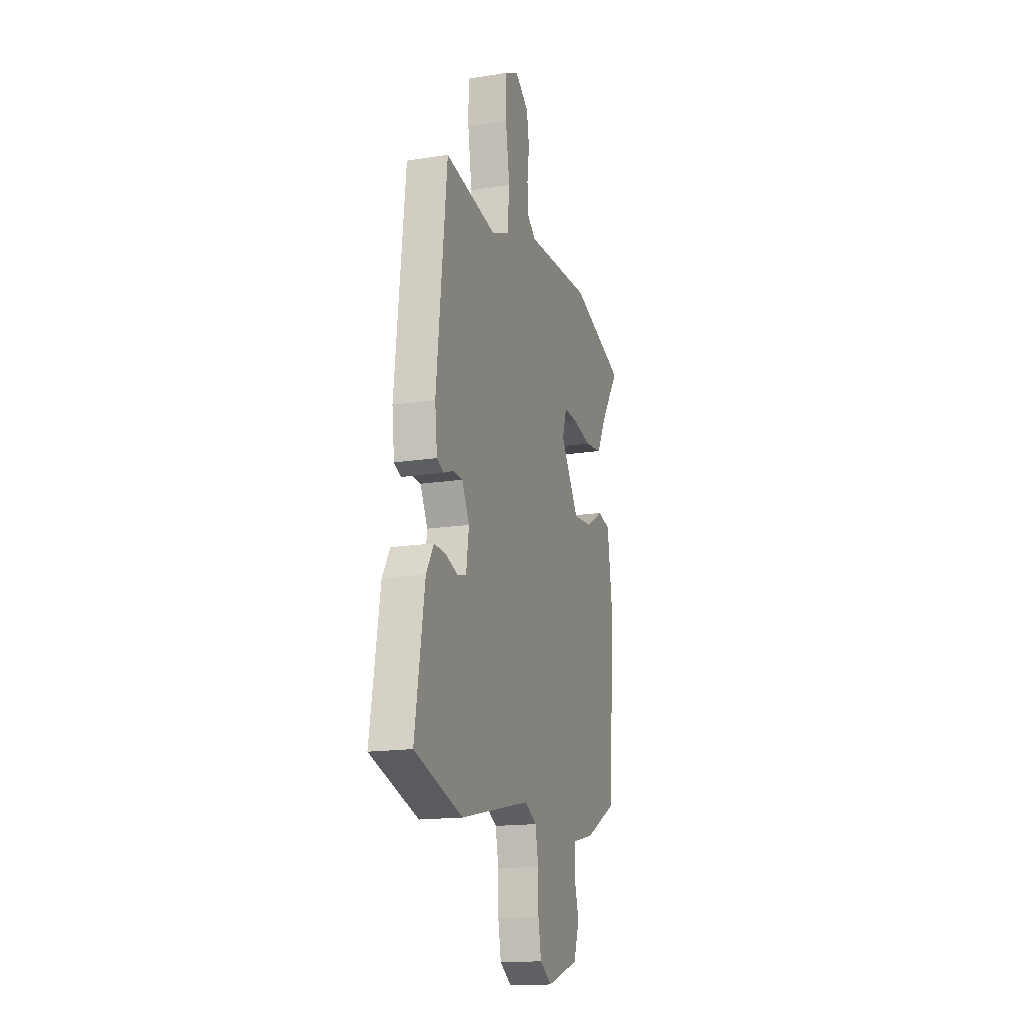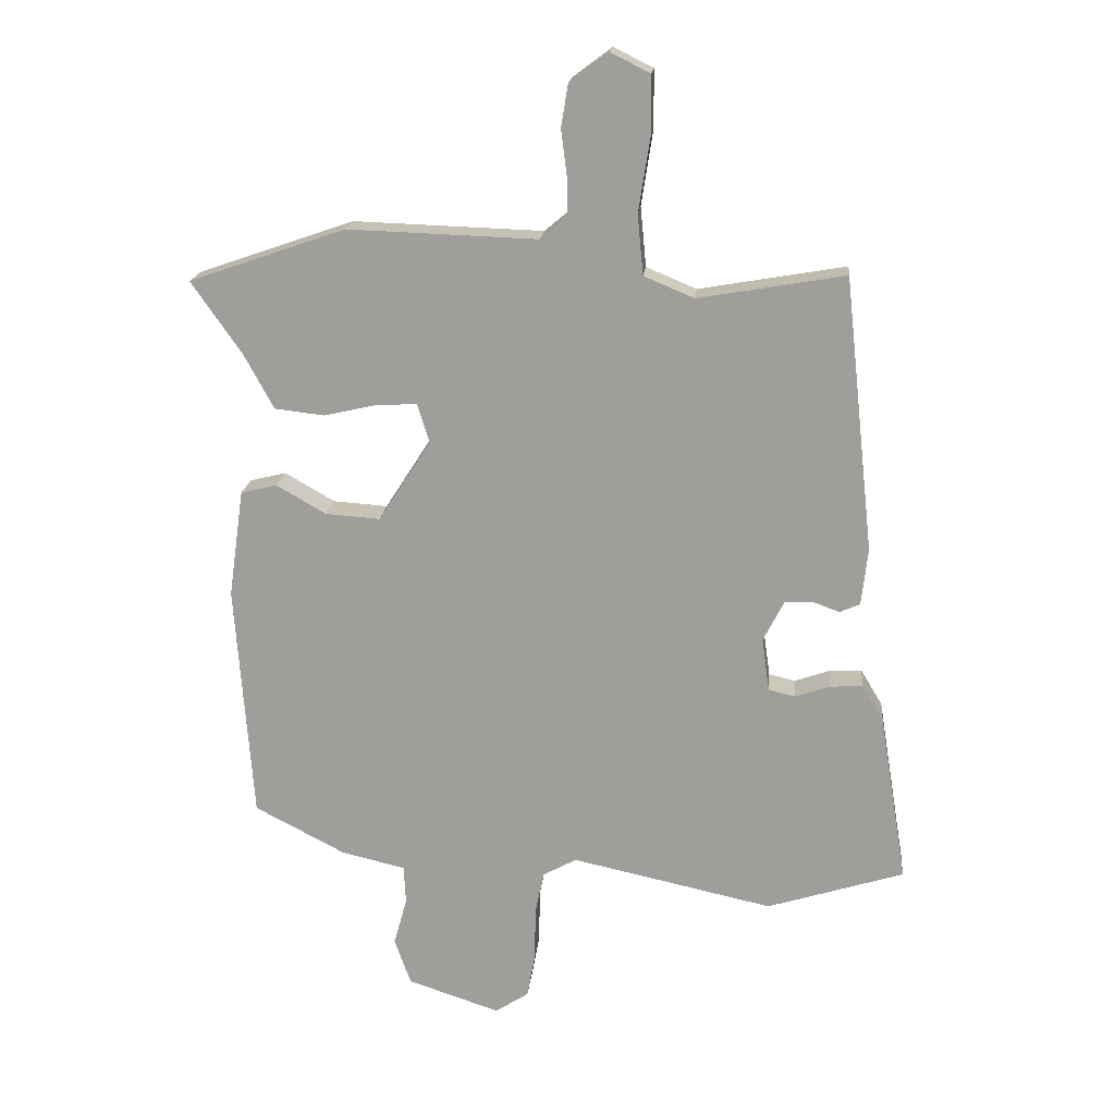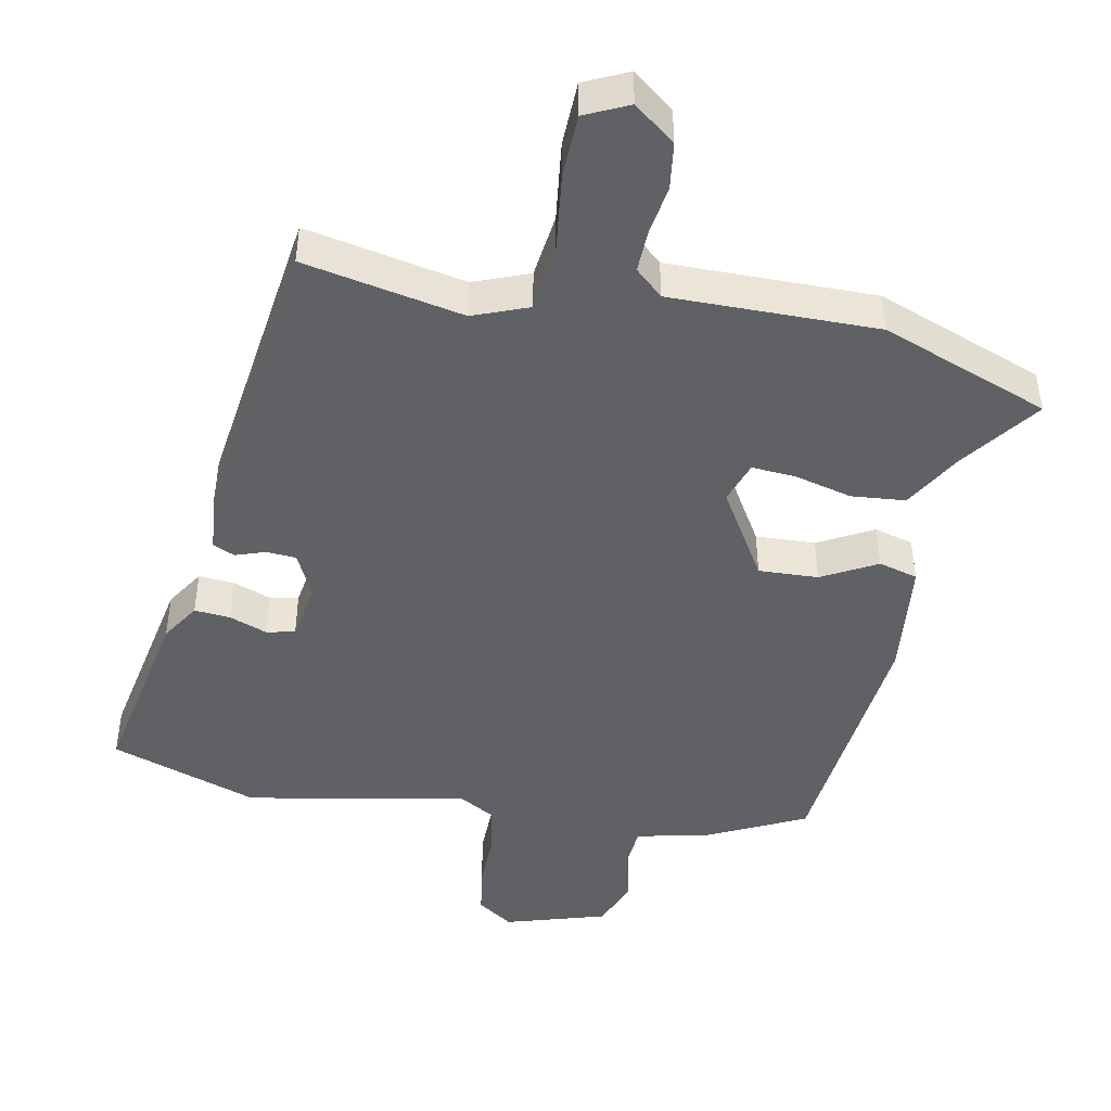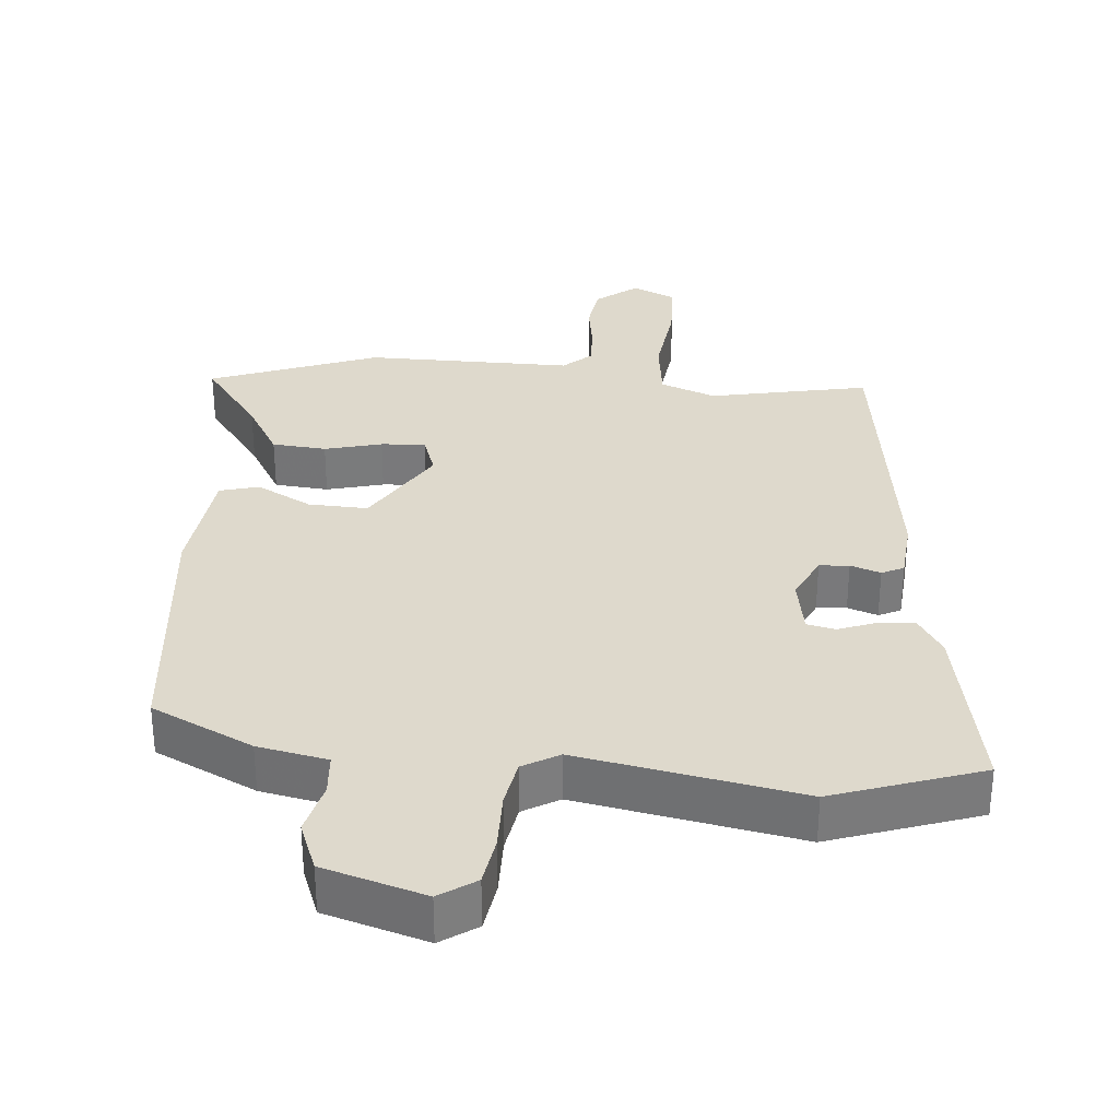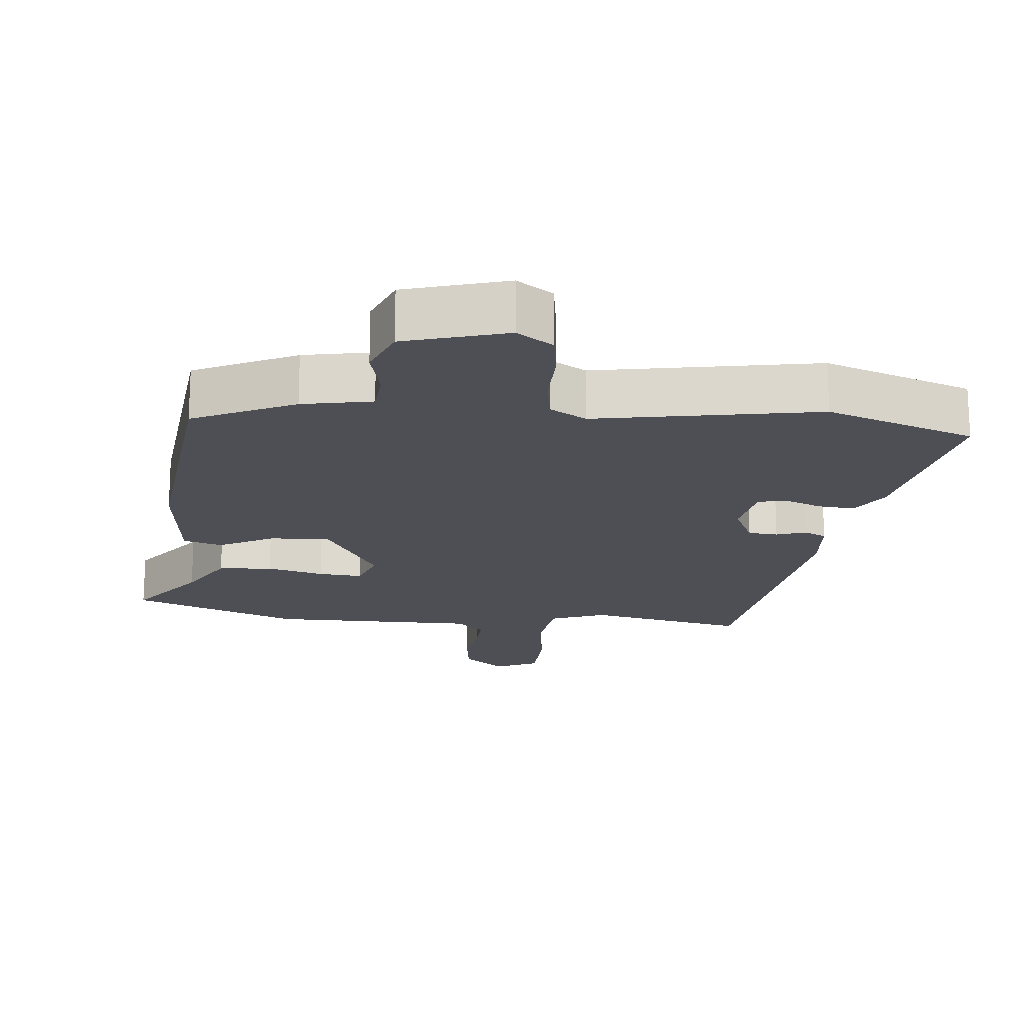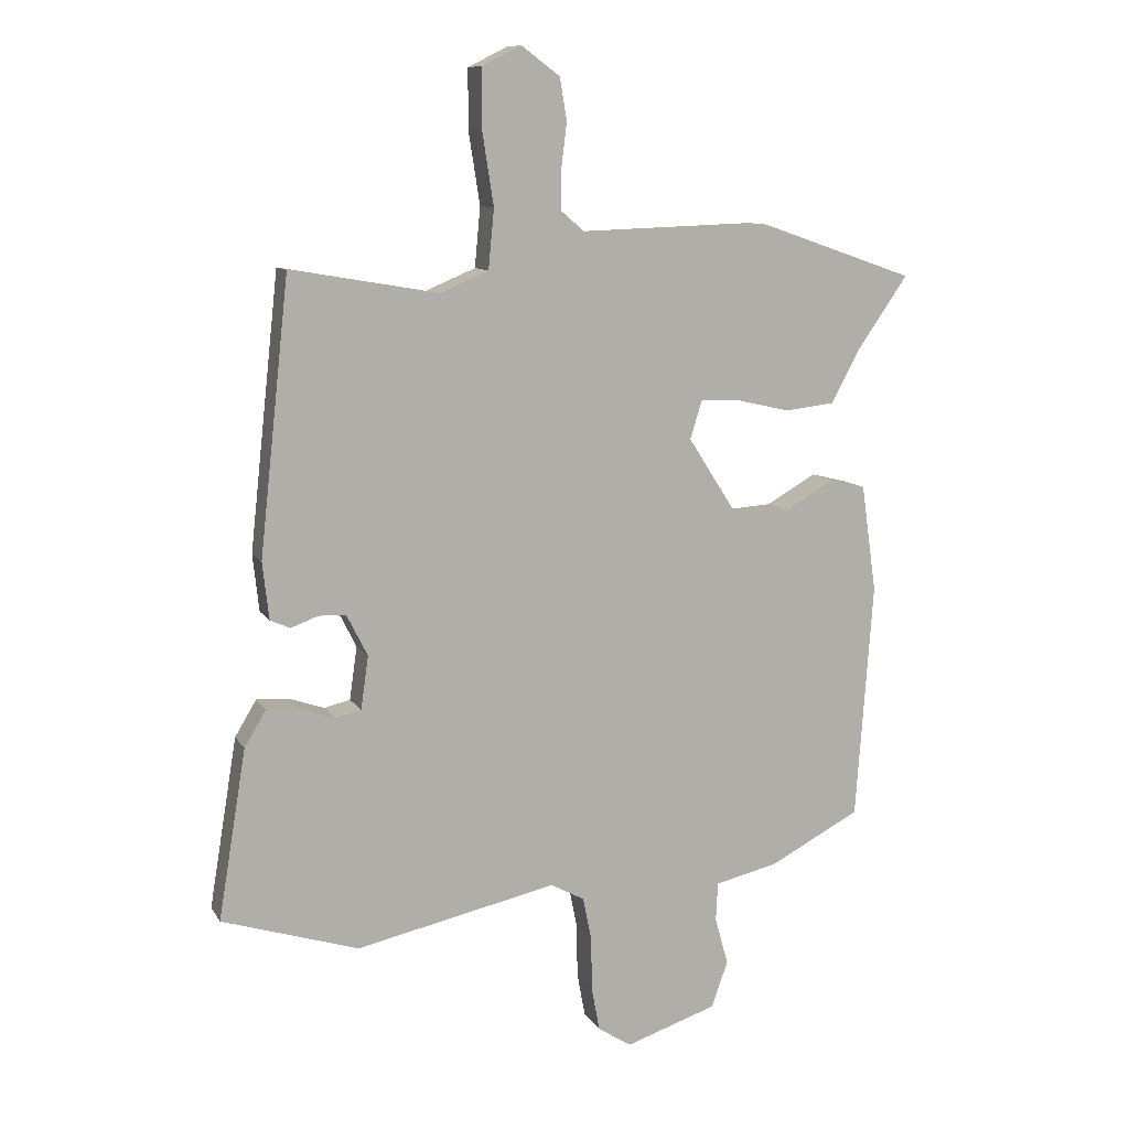
<metadata>
{"format":"obj","ext":"obj","renderer":"f3d","projection":"perspective","resolution":1024,"background":"white","views":[{"elev":-16.2,"azim":-72.1,"up":"+Z"},{"elev":18.2,"azim":-174.4,"up":"+Z"},{"elev":-45.6,"azim":-12.6,"up":"+Y"},{"elev":32.1,"azim":-176.7,"up":"+Y"},{"elev":-18.4,"azim":172.5,"up":"+Y"},{"elev":10.3,"azim":-19.2,"up":"+Z"}]}
</metadata>
<code>
v 0.337 0.07 0.557
v 0.582 0.07 0.472
v 0.502 0.07 0.357
v 0.456 0.07 0.272
v 0.378 0.07 0.263
v 0.295 0.07 0.282
v 0.231 0.07 0.285
v 0.212 0.07 0.224
v 0.294 0.07 0.096
v 0.38 0.07 0.102
v 0.458 0.07 0.147
v 0.515 0.07 0.133
v 0.539 0.07 -0.037
v 0.512 0.07 -0.412
v 0.368 0.07 -0.487
v 0.268 0.07 -0.51
v 0.265 0.07 -0.571
v 0.286 0.07 -0.647
v 0.26 0.07 -0.72
v 0.115 0.07 -0.768
v 0.062 0.07 -0.734
v 0.049 0.07 -0.663
v 0.048 0.07 -0.58
v 0.034 0.07 -0.511
v -0.019 0.07 -0.482
v -0.337 0.07 -0.551
v -0.553 0.07 -0.483
v -0.509 0.07 -0.215
v -0.475 0.07 -0.158
v -0.423 0.07 -0.161
v -0.368 0.07 -0.18
v -0.327 0.07 -0.17
v -0.315 0.07 -0.086
v -0.348 0.07 -0.021
v -0.391 0.07 -0.019
v -0.434 0.07 -0.035
v -0.466 0.07 -0.021
v -0.476 0.07 0.069
v -0.429 0.07 0.501
v -0.198 0.07 0.461
v -0.119 0.07 0.494
v -0.11 0.07 0.588
v -0.128 0.07 0.703
v -0.128 0.07 0.796
v -0.066 0.07 0.827
v -0.005 0.07 0.782
v 0.006 0.07 0.715
v -0.003 0.07 0.643
v -0.003 0.07 0.582
v 0.038 0.07 0.547
v 0.337 0 0.557
v 0.582 0 0.472
v 0.502 0 0.357
v 0.456 0 0.272
v 0.378 0 0.263
v 0.295 0 0.282
v 0.231 0 0.285
v 0.212 0 0.224
v 0.294 0 0.096
v 0.38 0 0.102
v 0.458 0 0.147
v 0.515 0 0.133
v 0.539 0 -0.037
v 0.512 0 -0.412
v 0.368 0 -0.487
v 0.268 0 -0.51
v 0.265 0 -0.571
v 0.286 0 -0.647
v 0.26 0 -0.72
v 0.115 0 -0.768
v 0.062 0 -0.734
v 0.049 0 -0.663
v 0.048 0 -0.58
v 0.034 0 -0.511
v -0.019 0 -0.482
v -0.337 0 -0.551
v -0.553 0 -0.483
v -0.509 0 -0.215
v -0.475 0 -0.158
v -0.423 0 -0.161
v -0.368 0 -0.18
v -0.327 0 -0.17
v -0.315 0 -0.086
v -0.348 0 -0.021
v -0.391 0 -0.019
v -0.434 0 -0.035
v -0.466 0 -0.021
v -0.476 0 0.069
v -0.429 0 0.501
v -0.198 0 0.461
v -0.119 0 0.494
v -0.11 0 0.588
v -0.128 0 0.703
v -0.128 0 0.796
v -0.066 0 0.827
v -0.005 0 0.782
v 0.006 0 0.715
v -0.003 0 0.643
v -0.003 0 0.582
v 0.038 0 0.547
f 46 47 48
f 45 46 48
f 44 45 48
f 43 44 48
f 42 43 48
f 41 42 48 49
f 38 39 40
f 37 38 40
f 36 37 40
f 35 36 40
f 34 35 40 41
f 41 49 50
f 34 41 50
f 33 34 50
f 29 30 31
f 28 29 31
f 27 28 31
f 26 27 31
f 25 26 31
f 24 25 31 32
f 21 22 23
f 20 21 23
f 19 20 23
f 18 19 23
f 17 18 23
f 16 17 23 24
f 15 16 24
f 14 15 24
f 13 14 24
f 12 13 24
f 11 12 24
f 10 11 24
f 24 32 33
f 10 24 33
f 9 10 33
f 3 4 5 6
f 3 6 7
f 2 3 7
f 1 2 7
f 50 1 7
f 33 50 7 8
f 8 9 33
f 98 97 96
f 98 96 95
f 98 95 94
f 98 94 93
f 98 93 92
f 99 98 92 91
f 90 89 88
f 90 88 87
f 90 87 86
f 90 86 85
f 91 90 85 84
f 100 99 91
f 100 91 84
f 100 84 83
f 81 80 79
f 81 79 78
f 81 78 77
f 81 77 76
f 81 76 75
f 82 81 75 74
f 73 72 71
f 73 71 70
f 73 70 69
f 73 69 68
f 73 68 67
f 74 73 67 66
f 74 66 65
f 74 65 64
f 74 64 63
f 74 63 62
f 74 62 61
f 74 61 60
f 83 82 74
f 83 74 60
f 83 60 59
f 56 55 54 53
f 57 56 53
f 57 53 52
f 57 52 51
f 57 51 100
f 58 57 100 83
f 83 59 58
f 1 51 52 2
f 2 52 53 3
f 3 53 54 4
f 4 54 55 5
f 5 55 56 6
f 6 56 57 7
f 7 57 58 8
f 8 58 59 9
f 9 59 60 10
f 10 60 61 11
f 11 61 62 12
f 12 62 63 13
f 13 63 64 14
f 14 64 65 15
f 15 65 66 16
f 16 66 67 17
f 17 67 68 18
f 18 68 69 19
f 19 69 70 20
f 20 70 71 21
f 21 71 72 22
f 22 72 73 23
f 23 73 74 24
f 24 74 75 25
f 25 75 76 26
f 26 76 77 27
f 27 77 78 28
f 28 78 79 29
f 29 79 80 30
f 30 80 81 31
f 31 81 82 32
f 32 82 83 33
f 33 83 84 34
f 34 84 85 35
f 35 85 86 36
f 36 86 87 37
f 37 87 88 38
f 38 88 89 39
f 39 89 90 40
f 40 90 91 41
f 41 91 92 42
f 42 92 93 43
f 43 93 94 44
f 44 94 95 45
f 45 95 96 46
f 46 96 97 47
f 47 97 98 48
f 48 98 99 49
f 49 99 100 50
f 50 100 51 1

</code>
